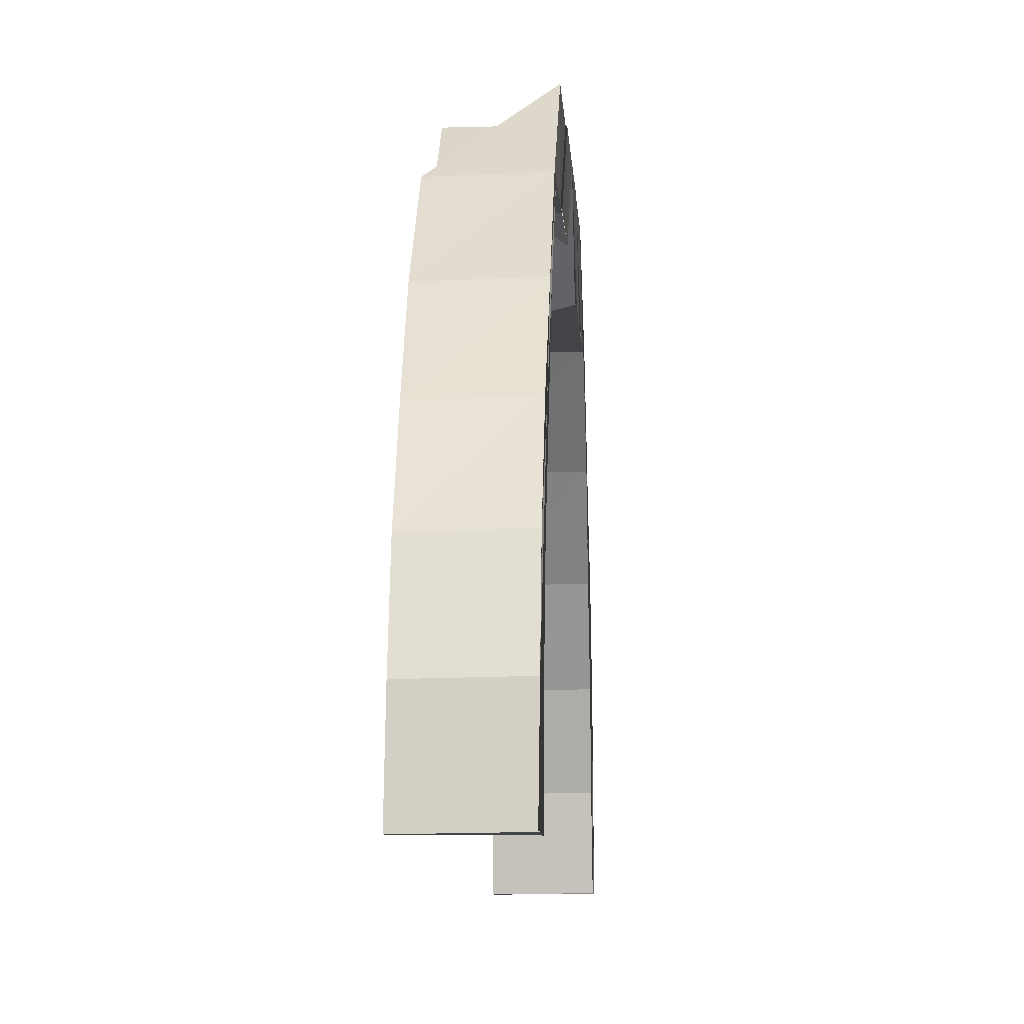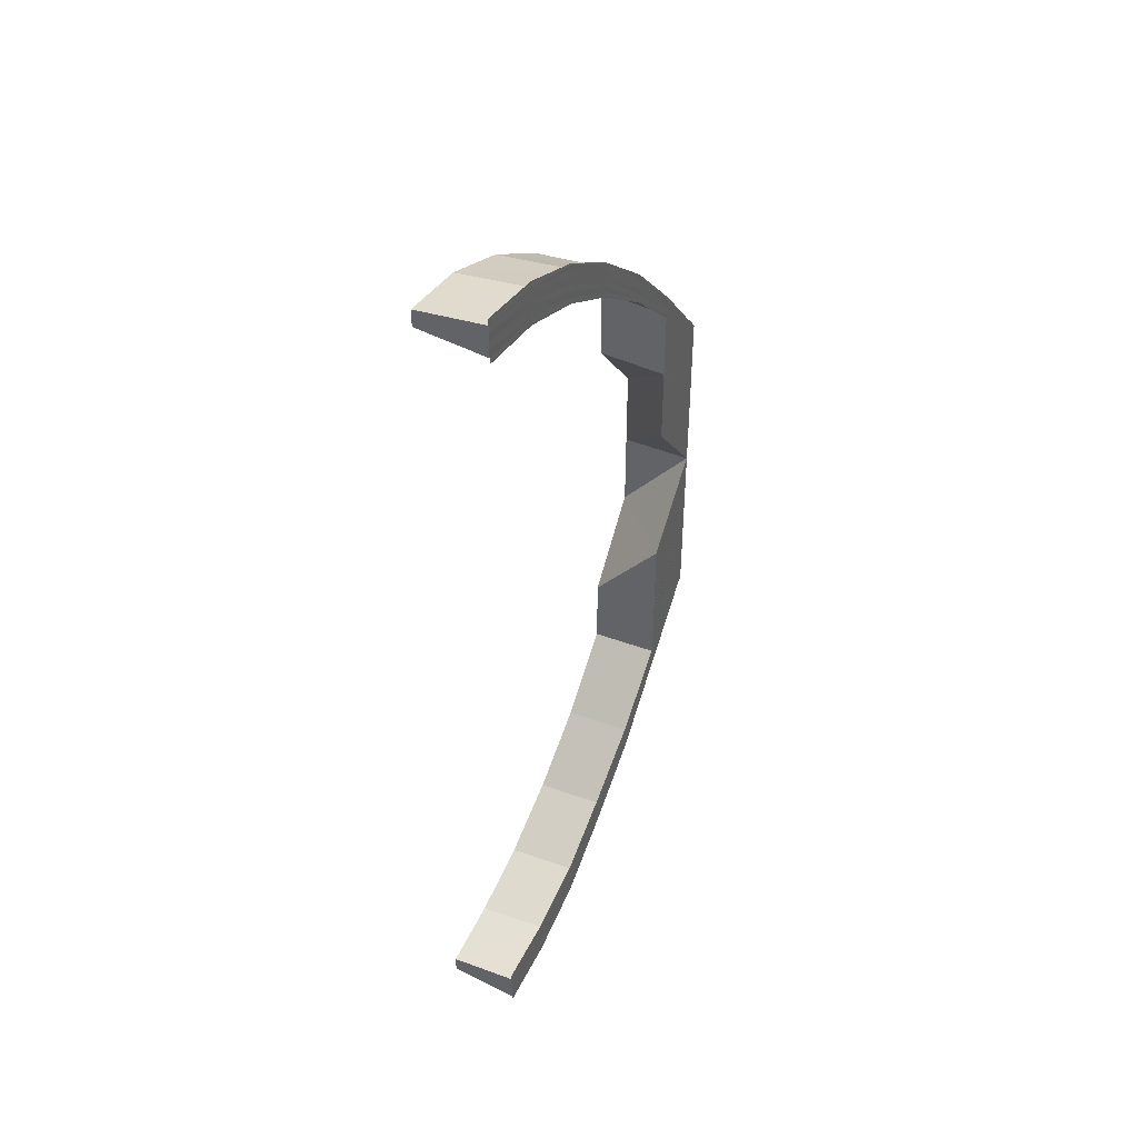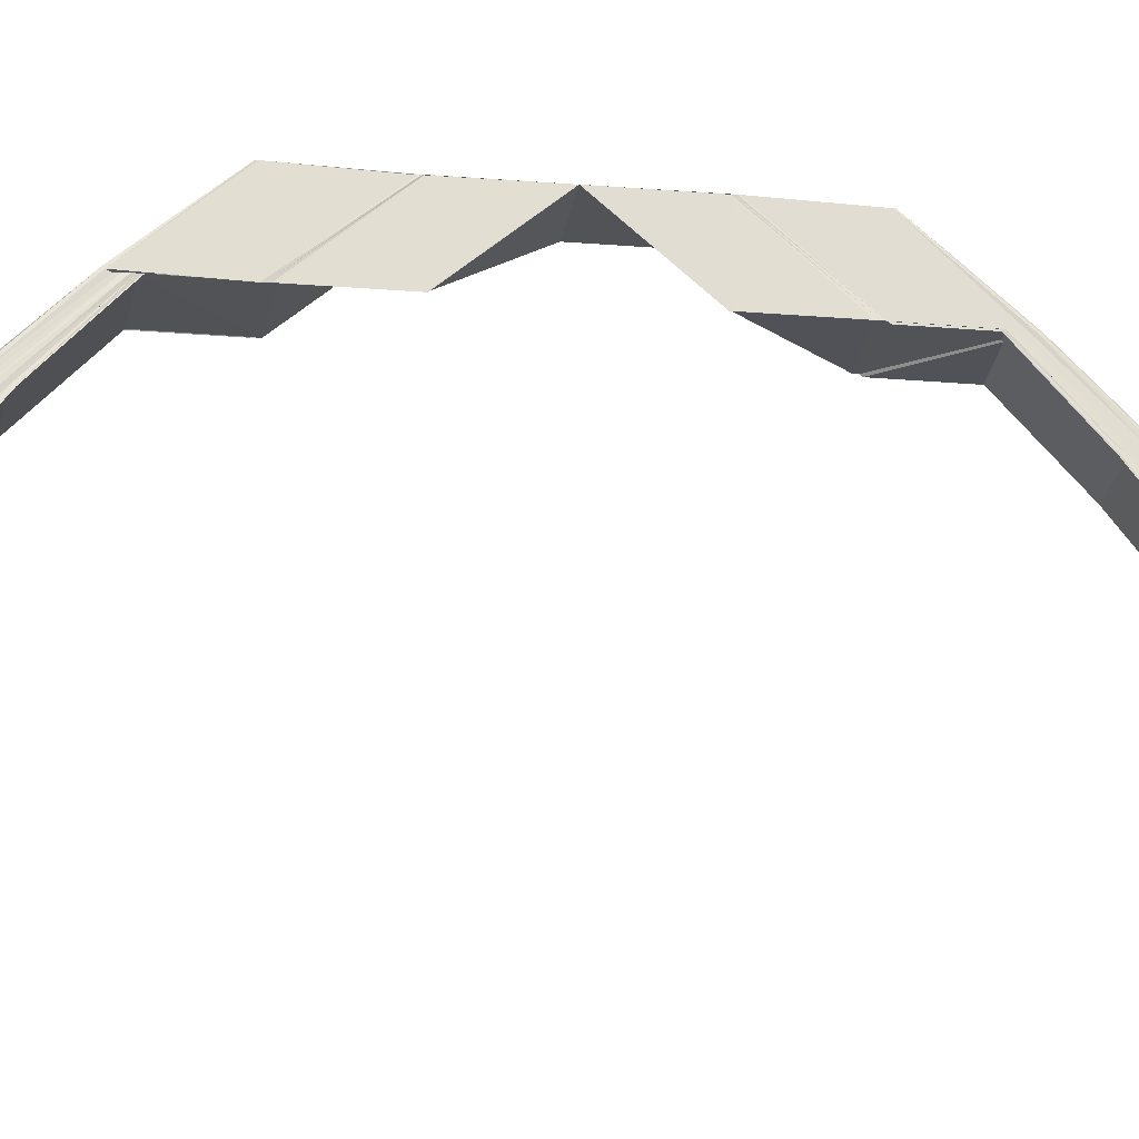
<metadata>
{"format":"obj","ext":"obj","renderer":"f3d","projection":"perspective","resolution":1024,"background":"white","views":[{"elev":-8.3,"azim":2.9,"up":"+Y"},{"elev":43.7,"azim":26.7,"up":"+Z"},{"elev":-21.7,"azim":81.4,"up":"+Y"}]}
</metadata>
<code>
o 21457
v 2228 1865 7.396
v 2228 1865 7.397
v 2228 1865 7.396
v 2228 1865 7.398
v 2228 1865 7.396
v 2228 1865 7.398
v 2228 1865 7.397
v 2228 1865 7.397
v 2228 1865 7.398
v 2228 1865 7.398
v 2228 1865 7.399
v 2228 1865 7.399
v 2228 1865 7.4
v 2228 1865 7.401
v 2228 1865 7.399
v 2228 1865 7.398
v 2228 1865 7.402
v 2228 1865 7.399
v 2228 1865 7.403
v 2228 1865 7.398
v 2228 1865 7.397
v 2228 1865 7.409
v 2228 1865 7.402
v 2228 1865 7.417
v 2228 1865 7.408
v 2228 1865 7.426
v 2228 1865 7.416
v 2228 1865 7.396
v 2228 1865 7.398
v 2228 1865 7.396
v 2228 1865 7.397
v 2228 1865 7.396
v 2228 1865 7.398
v 2228 1865 7.397
v 2228 1865 7.399
v 2228 1865 7.398
v 2228 1865 7.401
v 2228 1865 7.402
v 2228 1865 7.401
v 2228 1865 7.397
v 2228 1865 7.398
v 2228 1865 7.398
v 2228 1865 7.397
v 2228 1865 7.403
v 2228 1865 7.402
v 2228 1865 7.407
v 2228 1865 7.408
v 2228 1865 7.407
v 2228 1865 7.401
v 2228 1865 7.401
v 2228 1865 7.402
v 2228 1865 7.401
v 2228 1865 7.409
v 2228 1865 7.408
v 2228 1865 7.415
v 2228 1865 7.416
v 2228 1865 7.415
v 2228 1865 7.407
v 2228 1865 7.407
v 2228 1865 7.408
v 2228 1865 7.407
v 2228 1865 7.417
v 2228 1865 7.416
v 2228 1865 7.425
v 2228 1865 7.426
v 2228 1865 7.425
v 2228 1865 7.415
v 2228 1865 7.415
v 2228 1865 7.416
v 2228 1865 7.415
v 2228 1865 7.426
v 2228 1865 7.426
v 2228 1865 7.437
v 2228 1865 7.437
v 2228 1865 7.425
v 2228 1865 7.426
v 2228 1865 7.425
v 2228 1865 7.437
v 2228 1865 7.425
v 2228 1865 7.426
v 2228 1865 7.437
v 2228 1865 7.437
v 2228 1865 7.425
v 2228 1865 7.449
v 2228 1865 7.437
v 2228 1865 7.437
v 2228 1865 7.437
v 2228 1865 7.426
v 2228 1865 7.449
v 2228 1865 7.449
v 2228 1865 7.437
v 2228 1865 7.45
v 2228 1865 7.438
v 2228 1865 7.45
v 2228 1865 7.438
v 2228 1865 7.45
v 2228 1865 7.439
v 2228 1865 7.45
v 2228 1865 7.462
v 2228 1865 7.462
v 2228 1865 7.449
v 2228 1865 7.462
v 2228 1865 7.473
v 2228 1865 7.474
v 2228 1865 7.485
v 2228 1865 7.485
v 2228 1865 7.474
v 2228 1865 7.474
v 2228 1865 7.485
v 2228 1865 7.486
v 2228 1865 7.474
v 2228 1865 7.486
v 2228 1865 7.474
v 2228 1865 7.486
v 2228 1865 7.473
v 2228 1865 7.462
v 2228 1865 7.486
v 2228 1865 7.498
v 2228 1865 7.486
v 2228 1865 7.487
v 2228 1865 7.498
v 2228 1865 7.486
v 2228 1865 7.498
v 2228 1865 7.487
v 2228 1865 7.498
v 2228 1865 7.498
v 2228 1865 7.487
v 2228 1865 7.498
v 2228 1865 7.486
v 2228 1865 7.507
v 2228 1865 7.497
v 2228 1865 7.498
v 2228 1865 7.498
v 2228 1865 7.498
v 2228 1865 7.508
v 2228 1865 7.508
v 2228 1865 7.498
v 2228 1865 7.497
v 2228 1865 7.498
v 2228 1865 7.486
v 2228 1865 7.474
v 2228 1865 7.474
v 2228 1865 7.486
v 2228 1865 7.474
v 2228 1865 7.462
v 2228 1865 7.462
v 2228 1865 7.462
v 2228 1865 7.462
v 2228 1865 7.473
v 2228 1865 7.474
v 2228 1865 7.486
v 2228 1865 7.486
v 2228 1865 7.474
v 2228 1865 7.485
v 2228 1865 7.474
v 2228 1865 7.485
v 2228 1865 7.495
v 2228 1865 7.496
v 2228 1865 7.495
v 2228 1865 7.504
v 2228 1865 7.495
v 2228 1865 7.495
v 2228 1865 7.495
v 2228 1865 7.504
v 2228 1865 7.504
v 2228 1865 7.495
v 2228 1865 7.512
v 2228 1865 7.505
v 2228 1865 7.504
v 2228 1865 7.504
v 2228 1865 7.504
v 2228 1865 7.511
v 2228 1865 7.511
v 2228 1865 7.504
v 2228 1865 7.517
v 2228 1865 7.513
v 2228 1865 7.512
v 2228 1865 7.511
v 2228 1865 7.511
v 2228 1865 7.517
v 2228 1865 7.517
v 2228 1865 7.511
v 2228 1865 7.521
v 2228 1865 7.518
v 2228 1865 7.517
v 2228 1865 7.517
v 2228 1865 7.517
v 2228 1865 7.52
v 2228 1865 7.52
v 2228 1865 7.517
v 2228 1865 7.522
v 2228 1865 7.522
v 2228 1865 7.521
v 2228 1865 7.52
v 2228 1865 7.52
v 2228 1865 7.521
v 2228 1865 7.521
v 2228 1865 7.52
v 2228 1865 7.523
v 2228 1865 7.522
v 2228 1865 7.521
v 2228 1865 7.518
v 2228 1865 7.517
v 2228 1865 7.513
v 2228 1865 7.512
v 2228 1865 7.505
v 2228 1865 7.504
v 2228 1865 7.496
v 2228 1865 7.523
v 2228 1865 7.524
v 2228 1865 7.524
v 2228 1865 7.525
v 2228 1865 7.524
v 2228 1865 7.523
v 2228 1865 7.521
v 2228 1865 7.522
v 2228 1865 7.525
v 2228 1865 7.524
v 2228 1865 7.524
v 2228 1865 7.526
v 2228 1865 7.525
v 2228 1865 7.526
v 2228 1865 7.526
v 2228 1865 7.527
v 2228 1865 7.527
v 2228 1865 7.526
v 2228 1865 7.524
v 2228 1865 7.525
v 2228 1865 7.521
v 2228 1865 7.522
v 2228 1865 7.515
v 2228 1865 7.516
v 2228 1865 7.507
v 2228 1865 7.507
v 2228 1865 7.497
v 2228 1865 7.498
v 2228 1865 7.526
v 2228 1865 7.525
v 2228 1865 7.527
v 2228 1865 7.522
v 2228 1865 7.527
v 2228 1865 7.526
v 2228 1865 7.526
v 2228 1865 7.525
v 2228 1865 7.526
v 2228 1865 7.526
v 2228 1865 7.525
v 2228 1865 7.526
v 2228 1865 7.522
v 2228 1865 7.522
v 2228 1865 7.522
v 2228 1865 7.522
v 2228 1865 7.521
v 2228 1865 7.516
v 2228 1865 7.522
v 2228 1865 7.522
v 2228 1865 7.522
v 2228 1865 7.516
v 2228 1865 7.516
v 2228 1865 7.516
v 2228 1865 7.516
v 2228 1865 7.515
v 2228 1865 7.507
v 2228 1865 7.507
v 2228 1865 7.516
v 2228 1865 7.516
v 2228 1865 7.508
v 2228 1865 7.507
v 2228 1865 7.516
v 2228 1865 7.508
v 2228 1865 7.508
v 2228 1865 7.498
v 2228 1865 7.508
v 2228 1865 7.507
v 2228 1865 7.508
v 2228 1865 7.498
v 2228 1865 7.498
v 2228 1865 7.498
v 2228 1865 7.506
v 2228 1865 7.514
v 2228 1865 7.507
v 2228 1865 7.497
v 2228 1865 7.515
v 2228 1865 7.496
v 2228 1865 7.496
v 2228 1865 7.505
v 2228 1865 7.513
v 2228 1865 7.518
v 2228 1865 7.519
v 2228 1865 7.4
v 2228 1865 7.4
v 2228 1865 7.403
v 2228 1865 7.402
v 2228 1865 7.401
v 2228 1865 7.404
v 2228 1865 7.409
v 2228 1865 7.405
v 2228 1865 7.403
v 2228 1865 7.402
v 2228 1865 7.4
v 2228 1865 7.406
v 2228 1865 7.405
v 2228 1865 7.412
v 2228 1865 7.411
v 2228 1865 7.411
v 2228 1865 7.419
v 2228 1865 7.418
v 2228 1865 7.428
v 2228 1865 7.428
v 2228 1865 7.418
v 2228 1865 7.428
v 2228 1865 7.427
v 2228 1865 7.428
v 2228 1865 7.419
v 2228 1865 7.412
v 2228 1865 7.406
v 2228 1865 7.418
v 2228 1865 7.429
v 2228 1865 7.428
v 2228 1865 7.426
v 2228 1865 7.429
v 2228 1865 7.42
v 2228 1865 7.42
v 2228 1865 7.42
v 2228 1865 7.419
v 2228 1865 7.42
v 2228 1865 7.419
v 2228 1865 7.42
v 2228 1865 7.412
v 2228 1865 7.412
v 2228 1865 7.412
v 2228 1865 7.412
v 2228 1865 7.449
v 2228 1865 7.438
v 2228 1865 7.45
v 2228 1865 7.438
v 2228 1865 7.45
v 2228 1865 7.439
v 2228 1865 7.45
v 2228 1865 7.439
v 2228 1865 7.428
v 2228 1865 7.427
v 2228 1865 7.418
v 2228 1865 7.426
v 2228 1865 7.417
v 2228 1865 7.409
v 2228 1865 7.418
v 2228 1865 7.428
v 2228 1865 7.41
v 2228 1865 7.403
v 2228 1865 7.411
v 2228 1865 7.418
v 2228 1865 7.419
v 2228 1865 7.428
v 2228 1865 7.419
v 2228 1865 7.42
v 2228 1865 7.42
v 2228 1865 7.429
v 2228 1865 7.429
v 2228 1865 7.42
v 2228 1865 7.412
v 2228 1865 7.412
v 2228 1865 7.412
v 2228 1865 7.42
v 2228 1865 7.42
v 2228 1865 7.412
v 2228 1865 7.412
v 2228 1865 7.411
v 2228 1865 7.406
v 2228 1865 7.407
v 2228 1865 7.407
v 2228 1865 7.412
v 2228 1865 7.412
v 2228 1865 7.407
v 2228 1865 7.406
v 2228 1865 7.405
v 2228 1865 7.403
v 2228 1865 7.403
v 2228 1865 7.404
v 2228 1865 7.407
v 2228 1865 7.407
v 2228 1865 7.403
v 2228 1865 7.403
v 2228 1865 7.402
v 2228 1865 7.401
v 2228 1865 7.4
v 2228 1865 7.402
v 2228 1865 7.402
v 2228 1865 7.404
v 2228 1865 7.403
v 2228 1865 7.402
v 2228 1865 7.4
v 2228 1865 7.399
v 2228 1865 7.399
v 2228 1865 7.398
v 2228 1865 7.4
v 2228 1865 7.402
v 2228 1865 7.405
v 2228 1865 7.399
v 2228 1865 7.398
v 2228 1865 7.404
v 2228 1865 7.403
v 2228 1865 7.401
v 2228 1865 7.403
v 2228 1865 7.403
v 2228 1865 7.404
v 2228 1865 7.402
v 2228 1865 7.402
v 2228 1865 7.402
v 2228 1865 7.401
v 2228 1865 7.407
v 2228 1865 7.406
v 2228 1865 7.407
v 2228 1865 7.404
v 2228 1865 7.403
v 2228 1865 7.404
v 2228 1865 7.403
v 2228 1865 7.412
v 2228 1865 7.412
v 2228 1865 7.412
v 2228 1865 7.407
v 2228 1865 7.407
v 2228 1865 7.407
v 2228 1865 7.406
v 2228 1865 7.41
v 2228 1865 7.417
v 2228 1865 7.426
v 2228 1865 7.416
v 2228 1865 7.408
v 2228 1865 7.416
v 2228 1865 7.415
v 2228 1865 7.415
v 2228 1865 7.425
v 2228 1865 7.408
v 2228 1865 7.407
v 2228 1865 7.407
v 2228 1865 7.415
v 2228 1865 7.425
v 2228 1865 7.415
v 2228 1865 7.415
v 2228 1865 7.407
v 2228 1865 7.402
v 2228 1865 7.401
v 2228 1865 7.401
v 2228 1865 7.407
v 2228 1865 7.407
v 2228 1865 7.401
v 2228 1865 7.398
v 2228 1865 7.398
v 2228 1865 7.397
v 2228 1865 7.401
v 2228 1865 7.401
v 2228 1865 7.398
v 2228 1865 7.45
v 2228 1865 7.462
v 2228 1865 7.45
v 2228 1865 7.45
v 2228 1865 7.45
v 2228 1865 7.473
v 2228 1865 7.473
v 2228 1865 7.462
v 2228 1865 7.473
v 2228 1865 7.473
v 2228 1865 7.507
v 2228 1865 7.496
v 2228 1865 7.506
v 2228 1865 7.496
v 2228 1865 7.516
v 2228 1865 7.507
v 2228 1865 7.508
v 2228 1865 7.508
v 2228 1865 7.516
v 2228 1865 7.516
v 2228 1865 7.508
v 2228 1865 7.515
v 2228 1865 7.522
v 2228 1865 7.516
v 2228 1865 7.516
v 2228 1865 7.516
v 2228 1865 7.522
v 2228 1865 7.522
v 2228 1865 7.516
v 2228 1865 7.514
v 2228 1865 7.521
v 2228 1865 7.525
v 2228 1865 7.522
v 2228 1865 7.522
v 2228 1865 7.522
v 2228 1865 7.526
v 2228 1865 7.526
v 2228 1865 7.522
v 2228 1865 7.524
v 2228 1865 7.519
v 2228 1865 7.526
v 2228 1865 7.525
v 2228 1865 7.523
v 2228 1865 7.522
v 2228 1865 7.523
v 2228 1865 7.522
v 2228 1865 7.521
v 2228 1865 7.517
v 2228 1865 7.521
v 2228 1865 7.522
v 2228 1865 7.518
v 2228 1865 7.512
v 2228 1865 7.521
v 2228 1865 7.52
v 2228 1865 7.513
v 2228 1865 7.504
v 2228 1865 7.52
v 2228 1865 7.52
v 2228 1865 7.521
v 2228 1865 7.505
v 2228 1865 7.495
v 2228 1865 7.511
v 2228 1865 7.512
v 2228 1865 7.504
v 2228 1865 7.504
v 2228 1865 7.511
v 2228 1865 7.504
v 2228 1865 7.504
v 2228 1865 7.495
v 2228 1865 7.504
v 2228 1865 7.504
v 2228 1865 7.504
v 2228 1865 7.495
v 2228 1865 7.495
v 2228 1865 7.495
v 2228 1865 7.511
v 2228 1865 7.517
v 2228 1865 7.511
v 2228 1865 7.512
v 2228 1865 7.517
v 2228 1865 7.511
v 2228 1865 7.517
v 2228 1865 7.517
v 2228 1865 7.52
v 2228 1865 7.517
v 2228 1865 7.517
v 2228 1865 7.52
v 2228 1865 7.517
v 2228 1865 7.521
f 1 2 3
f 2 4 5
f 6 4 5
f 7 6 3
f 8 6 9
f 10 8 11
f 12 10 11
f 13 12 11
f 14 13 11
f 9 15 11
f 16 15 9
f 6 17 15
f 18 19 16
f 20 18 21
f 19 22 23
f 22 24 25
f 24 26 27
f 28 29 21
f 28 29 30
f 29 31 32
f 29 33 34
f 35 36 34
f 37 38 36
f 37 39 40
f 41 37 42
f 41 37 43
f 44 45 36
f 46 47 45
f 46 48 49
f 50 46 51
f 50 46 52
f 53 54 45
f 55 56 54
f 55 57 58
f 59 55 60
f 59 55 61
f 62 63 54
f 64 65 63
f 64 66 67
f 68 64 69
f 68 64 70
f 71 72 63
f 73 74 72
f 75 73 76
f 75 73 77
f 77 78 79
f 80 81 79
f 81 82 83
f 81 84 85
f 86 87 72
f 71 86 88
f 89 90 87
f 86 89 91
f 92 89 86
f 93 92 86
f 94 92 93
f 95 94 93
f 96 94 95
f 97 98 95
f 98 99 94
f 99 100 94
f 100 99 101
f 89 102 101
f 103 104 102
f 103 105 104
f 105 106 107
f 108 109 103
f 110 109 108
f 111 110 108
f 112 110 111
f 113 112 111
f 114 112 113
f 108 115 116
f 117 118 112
f 119 118 120
f 120 121 122
f 118 123 124
f 125 123 124
f 126 125 127
f 126 128 129
f 118 130 131
f 132 130 133
f 134 135 133
f 135 136 137
f 130 136 137
f 138 139 129
f 140 138 114
f 140 114 141
f 142 143 141
f 144 141 145
f 146 144 147
f 148 149 146
f 150 151 144
f 151 152 153
f 154 151 150
f 155 156 150
f 105 157 154
f 157 158 154
f 159 160 158
f 161 160 162
f 163 164 162
f 164 165 166
f 160 165 166
f 160 167 168
f 169 167 170
f 171 172 170
f 172 173 174
f 167 173 174
f 167 175 176
f 177 175 178
f 179 180 178
f 180 181 182
f 175 181 182
f 175 183 184
f 185 183 186
f 187 188 186
f 188 189 190
f 183 189 190
f 183 191 192
f 193 191 194
f 195 196 194
f 196 197 198
f 191 197 198
f 191 199 200
f 201 200 202
f 203 202 204
f 205 204 206
f 207 206 208
f 191 209 210
f 209 211 210
f 211 212 213
f 209 211 214
f 214 213 215
f 216 209 214
f 211 217 210
f 214 218 219
f 217 220 210
f 221 220 222
f 223 224 222
f 224 225 226
f 220 225 226
f 227 217 228
f 229 227 230
f 231 229 232
f 233 231 234
f 235 233 236
f 217 237 238
f 239 237 238
f 219 238 240
f 239 241 242
f 243 239 244
f 243 239 245
f 246 247 240
f 246 248 249
f 250 246 251
f 250 246 252
f 253 240 254
f 255 256 254
f 255 257 258
f 259 255 260
f 259 255 261
f 262 254 263
f 264 263 139
f 265 266 263
f 267 268 139
f 265 269 270
f 267 271 272
f 273 265 274
f 273 265 275
f 276 267 277
f 276 267 278
f 279 280 264
f 176 280 279
f 279 281 282
f 280 283 281
f 284 279 138
f 168 279 284
f 285 286 284
f 286 287 279
f 287 288 280
f 289 215 283
f 288 216 289
f 184 289 280
f 280 289 262
f 192 214 289
f 289 214 253
f 15 290 11
f 11 290 291
f 15 292 290
f 23 292 15
f 290 293 291
f 291 293 294
f 292 295 290
f 290 295 293
f 292 296 295
f 25 296 292
f 295 297 293
f 293 297 298
f 298 299 300
f 301 302 299
f 303 304 302
f 297 305 301
f 306 307 304
f 308 309 307
f 305 310 303
f 310 311 306
f 312 311 310
f 311 313 314
f 310 314 315
f 305 315 316
f 317 312 310
f 317 310 305
f 318 319 314
f 320 312 317
f 318 321 322
f 323 318 324
f 323 318 325
f 326 327 315
f 326 328 329
f 330 326 331
f 330 326 332
f 91 85 320
f 101 333 85
f 85 333 334
f 333 335 334
f 334 335 336
f 335 337 336
f 336 337 338
f 337 339 340
f 337 116 339
f 308 338 341
f 338 95 341
f 341 342 343
f 343 342 62
f 342 344 345
f 343 345 346
f 347 348 343
f 349 346 350
f 351 347 349
f 349 343 53
f 352 343 349
f 353 354 352
f 355 354 356
f 357 358 356
f 354 359 360
f 358 359 360
f 361 353 362
f 363 364 362
f 364 365 366
f 353 365 366
f 367 353 368
f 369 367 370
f 371 372 370
f 372 373 374
f 367 373 374
f 375 367 376
f 377 375 378
f 379 380 378
f 380 381 382
f 375 381 382
f 383 375 384
f 385 383 386
f 385 383 387
f 388 389 387
f 383 390 391
f 389 390 391
f 384 392 393
f 394 392 395
f 396 397 394
f 397 398 392
f 392 399 400
f 398 351 401
f 401 350 399
f 376 401 392
f 392 401 35
f 401 349 44
f 368 349 401
f 293 402 403
f 404 405 403
f 404 406 407
f 408 404 409
f 408 404 410
f 411 412 402
f 411 413 414
f 415 411 416
f 415 411 417
f 297 316 402
f 418 419 316
f 418 420 421
f 422 418 423
f 422 418 424
f 295 425 297
f 425 305 297
f 296 425 295
f 425 317 305
f 426 317 425
f 296 426 425
f 27 426 296
f 426 320 317
f 88 320 426
f 427 81 320
f 428 427 426
f 429 428 296
f 430 427 431
f 432 433 431
f 434 428 435
f 436 437 435
f 433 438 439
f 427 438 439
f 428 440 441
f 437 440 441
f 442 429 443
f 444 445 443
f 445 446 447
f 429 446 447
f 17 429 292
f 448 17 449
f 450 451 449
f 17 452 453
f 451 452 453
f 454 455 456
f 457 455 458
f 459 460 461
f 462 463 461
f 234 464 131
f 131 464 465
f 464 466 465
f 465 466 467
f 130 468 464
f 469 468 470
f 471 472 470
f 472 473 474
f 468 473 474
f 464 475 466
f 232 475 464
f 468 476 475
f 477 476 478
f 479 480 478
f 480 481 482
f 476 481 482
f 475 483 466
f 230 484 475
f 475 484 483
f 476 485 484
f 486 485 487
f 488 489 487
f 489 490 491
f 485 490 491
f 485 220 492
f 228 492 484
f 484 492 493
f 484 493 483
f 494 495 492
f 492 495 496
f 492 496 493
f 495 210 496
f 496 210 497
f 210 498 497
f 497 498 201
f 498 499 500
f 497 500 501
f 502 503 500
f 496 497 504
f 493 496 504
f 504 497 203
f 504 501 505
f 502 506 507
f 493 504 508
f 508 504 205
f 483 493 508
f 508 505 509
f 510 502 511
f 510 502 512
f 483 508 513
f 513 508 207
f 466 483 513
f 466 513 467
f 467 513 157
f 513 509 514
f 515 516 509
f 517 518 514
f 515 519 520
f 517 521 522
f 523 515 524
f 523 515 525
f 526 517 527
f 526 517 528
f 529 530 531
f 529 530 532
f 530 533 534
f 530 535 505
f 536 537 538
f 536 537 539
f 537 540 541
f 537 542 501

</code>
